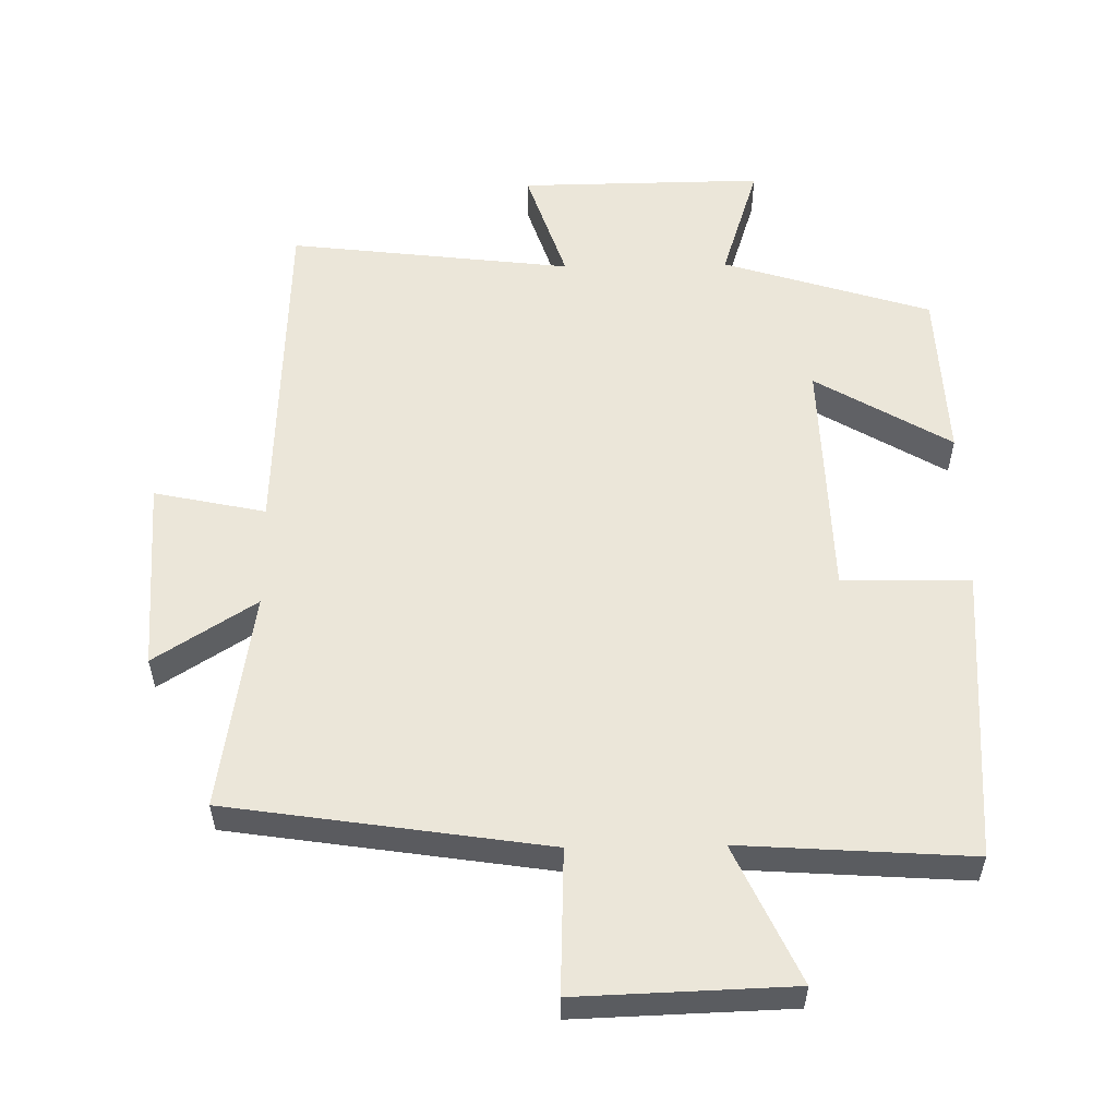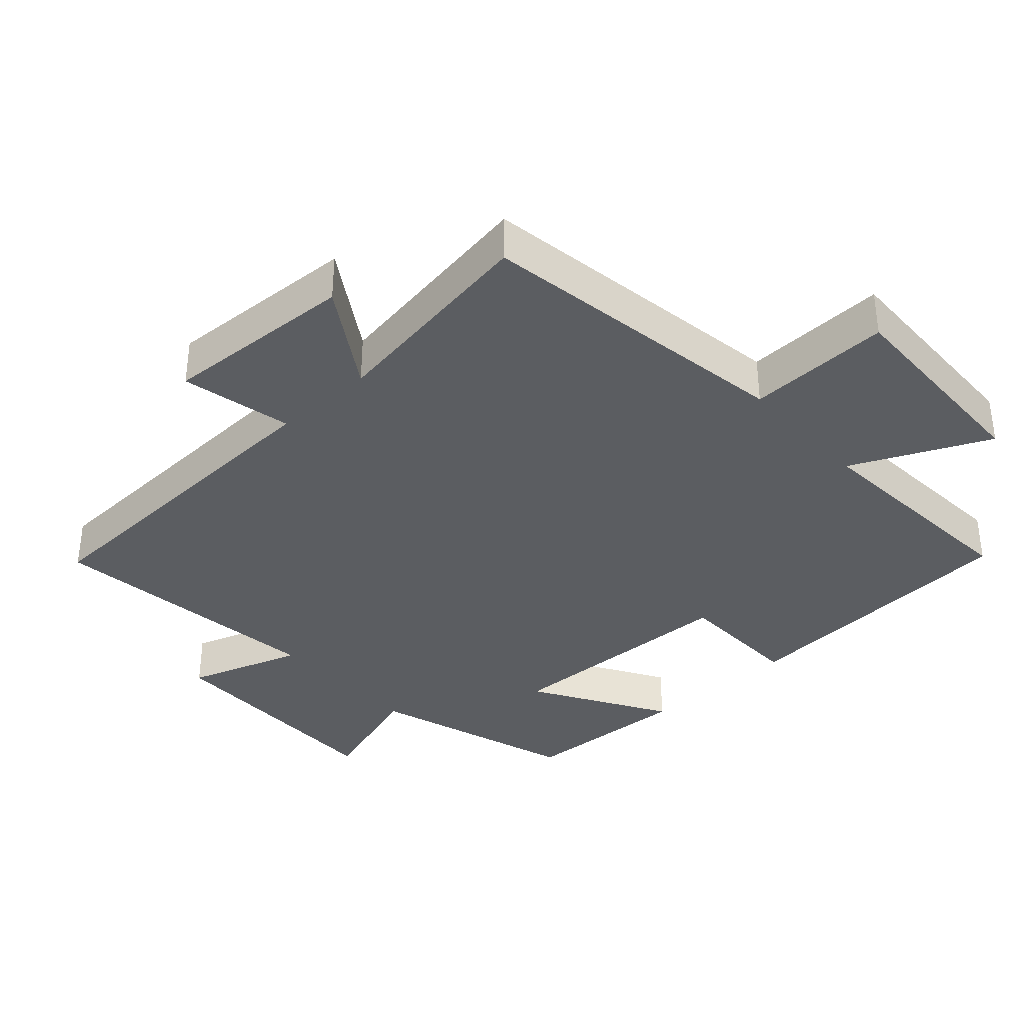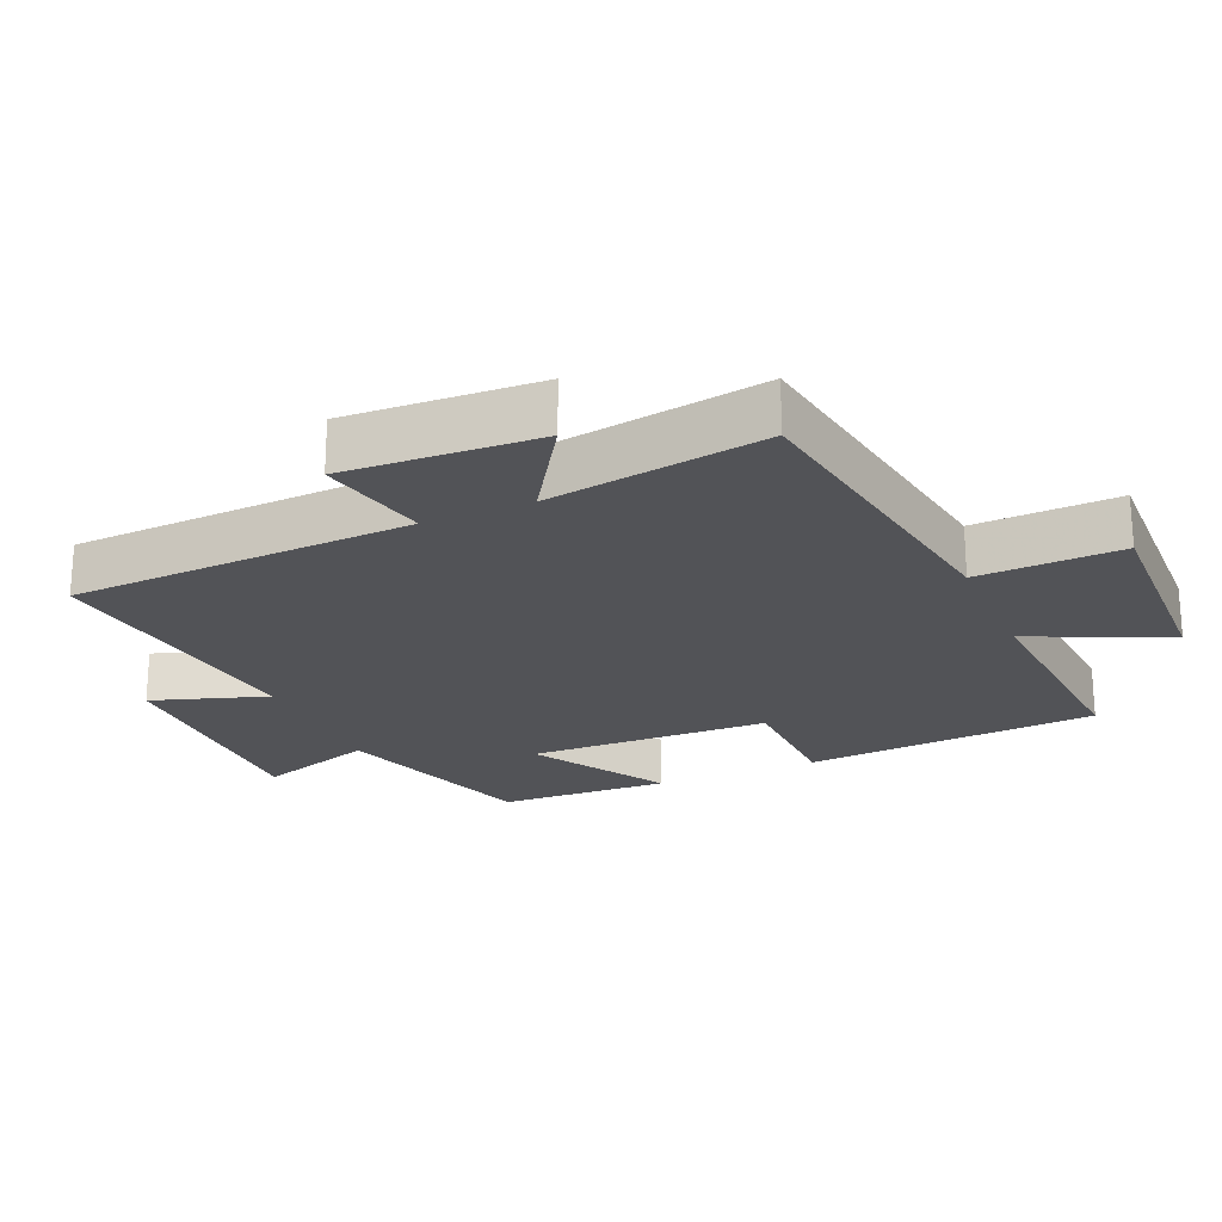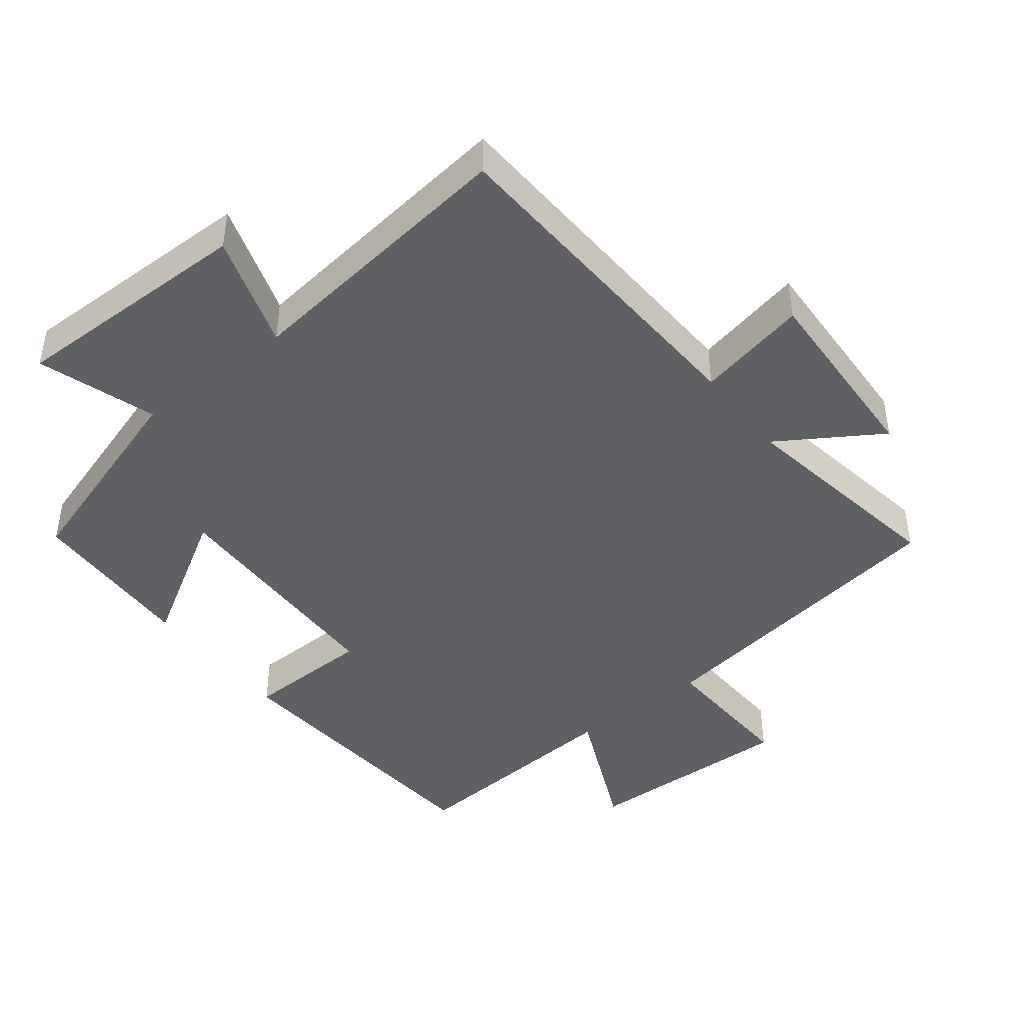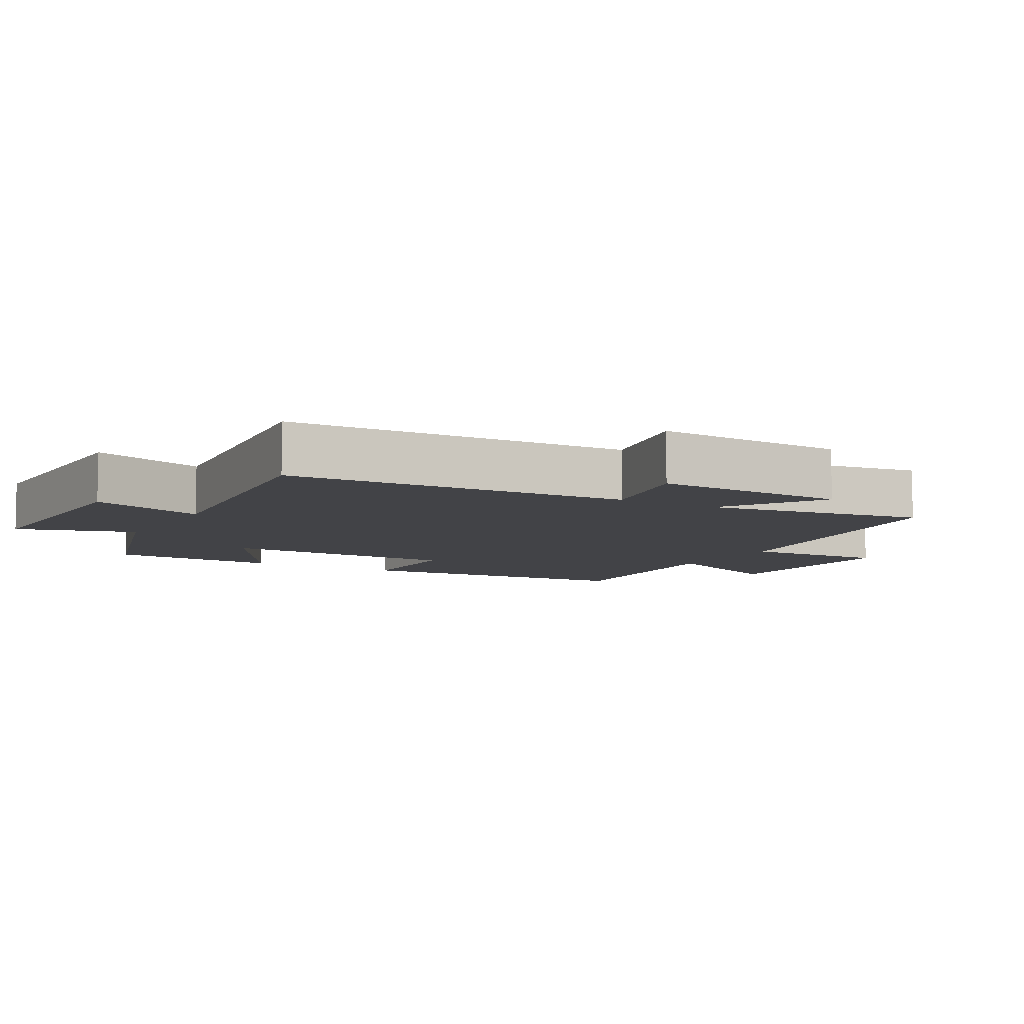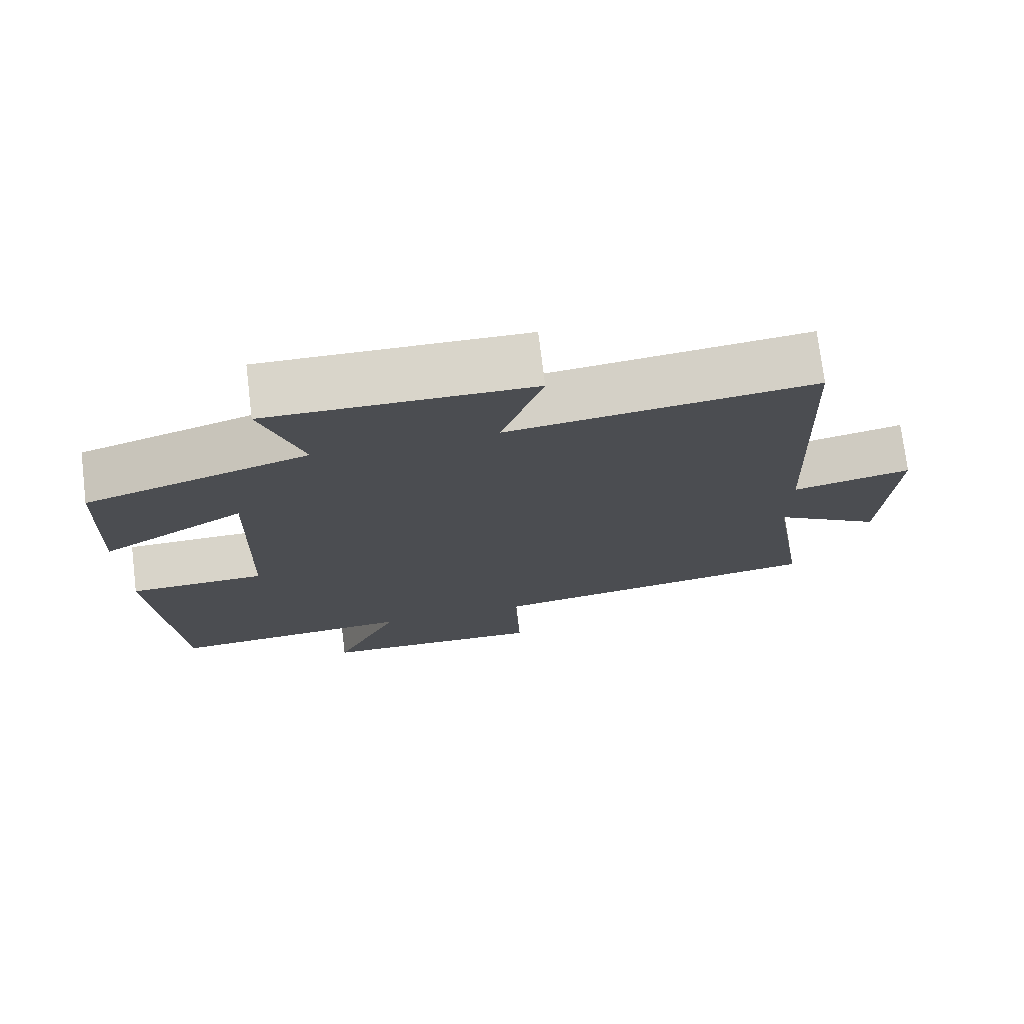
<metadata>
{"format":"obj","ext":"obj","renderer":"f3d","projection":"perspective","resolution":1024,"background":"white","views":[{"elev":55.9,"azim":179.0,"up":"+Y"},{"elev":-36.0,"azim":132.1,"up":"+Y"},{"elev":-22.3,"azim":113.6,"up":"+Y"},{"elev":-43.7,"azim":38.1,"up":"+Y"},{"elev":-7.5,"azim":60.1,"up":"+Y"},{"elev":74.6,"azim":-7.0,"up":"+Z"}]}
</metadata>
<code>
v -0.469 0.07 -0.523
v -0.5 0.07 -0.09
v -0.312 0.07 -0.086
v -0.302 0.07 0.27
v -0.5 0.07 0.152
v -0.489 0.07 0.404
v -0.184 0.07 0.5
v -0.24 0.07 0.673
v 0.118 0.07 0.669
v 0.062 0.07 0.5
v 0.478 0.07 0.55
v 0.5 0.07 0.046
v 0.663 0.07 0.081
v 0.649 0.07 -0.203
v 0.5 0.07 -0.108
v 0.551 0.07 -0.429
v 0.083 0.07 -0.5
v 0.091 0.07 -0.711
v -0.223 0.07 -0.701
v -0.131 0.07 -0.5
v -0.469 0 -0.523
v -0.5 0 -0.09
v -0.312 0 -0.086
v -0.302 0 0.27
v -0.5 0 0.152
v -0.489 0 0.404
v -0.184 0 0.5
v -0.24 0 0.673
v 0.118 0 0.669
v 0.062 0 0.5
v 0.478 0 0.55
v 0.5 0 0.046
v 0.663 0 0.081
v 0.649 0 -0.203
v 0.5 0 -0.108
v 0.551 0 -0.429
v 0.083 0 -0.5
v 0.091 0 -0.711
v -0.223 0 -0.701
v -0.131 0 -0.5
f 17 18 19 20
f 15 16 17 20
f 1 2 3
f 20 1 3
f 15 20 3
f 12 13 14 15
f 15 3 4
f 12 15 4
f 11 12 4
f 10 11 4
f 7 8 9 10
f 6 7 10
f 5 6 10
f 4 5 10
f 40 39 38 37
f 40 37 36 35
f 23 22 21
f 23 21 40
f 23 40 35
f 35 34 33 32
f 24 23 35
f 24 35 32
f 24 32 31
f 24 31 30
f 30 29 28 27
f 30 27 26
f 30 26 25
f 30 25 24
f 1 21 22 2
f 2 22 23 3
f 3 23 24 4
f 4 24 25 5
f 5 25 26 6
f 6 26 27 7
f 7 27 28 8
f 8 28 29 9
f 9 29 30 10
f 10 30 31 11
f 11 31 32 12
f 12 32 33 13
f 13 33 34 14
f 14 34 35 15
f 15 35 36 16
f 16 36 37 17
f 17 37 38 18
f 18 38 39 19
f 19 39 40 20
f 20 40 21 1

</code>
